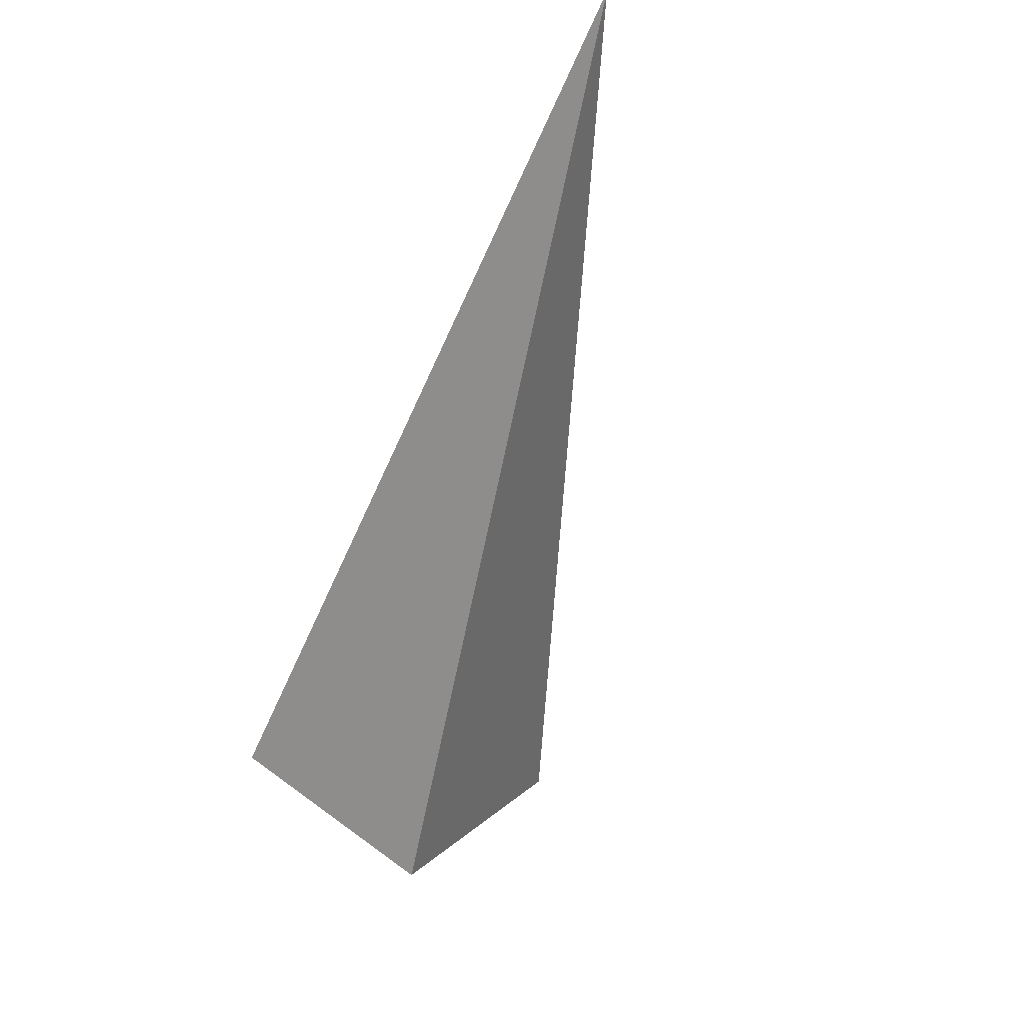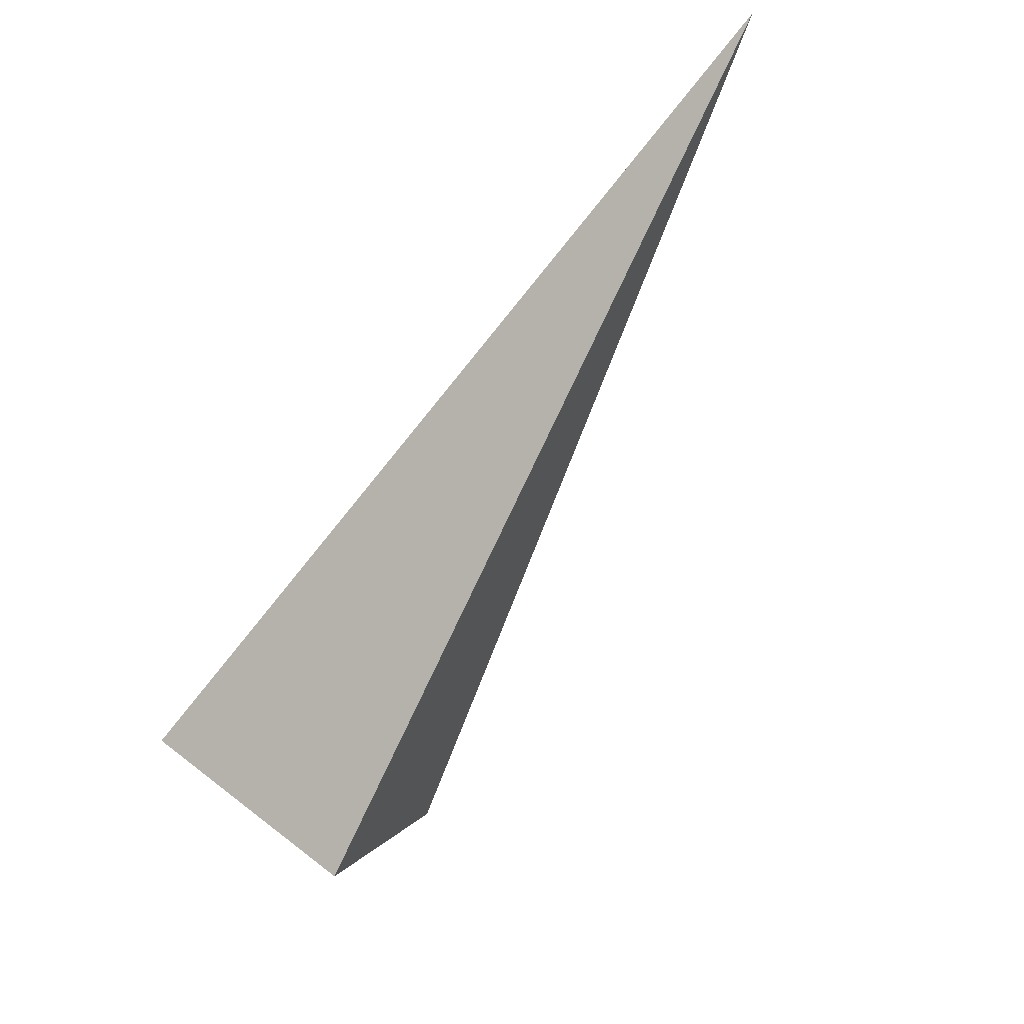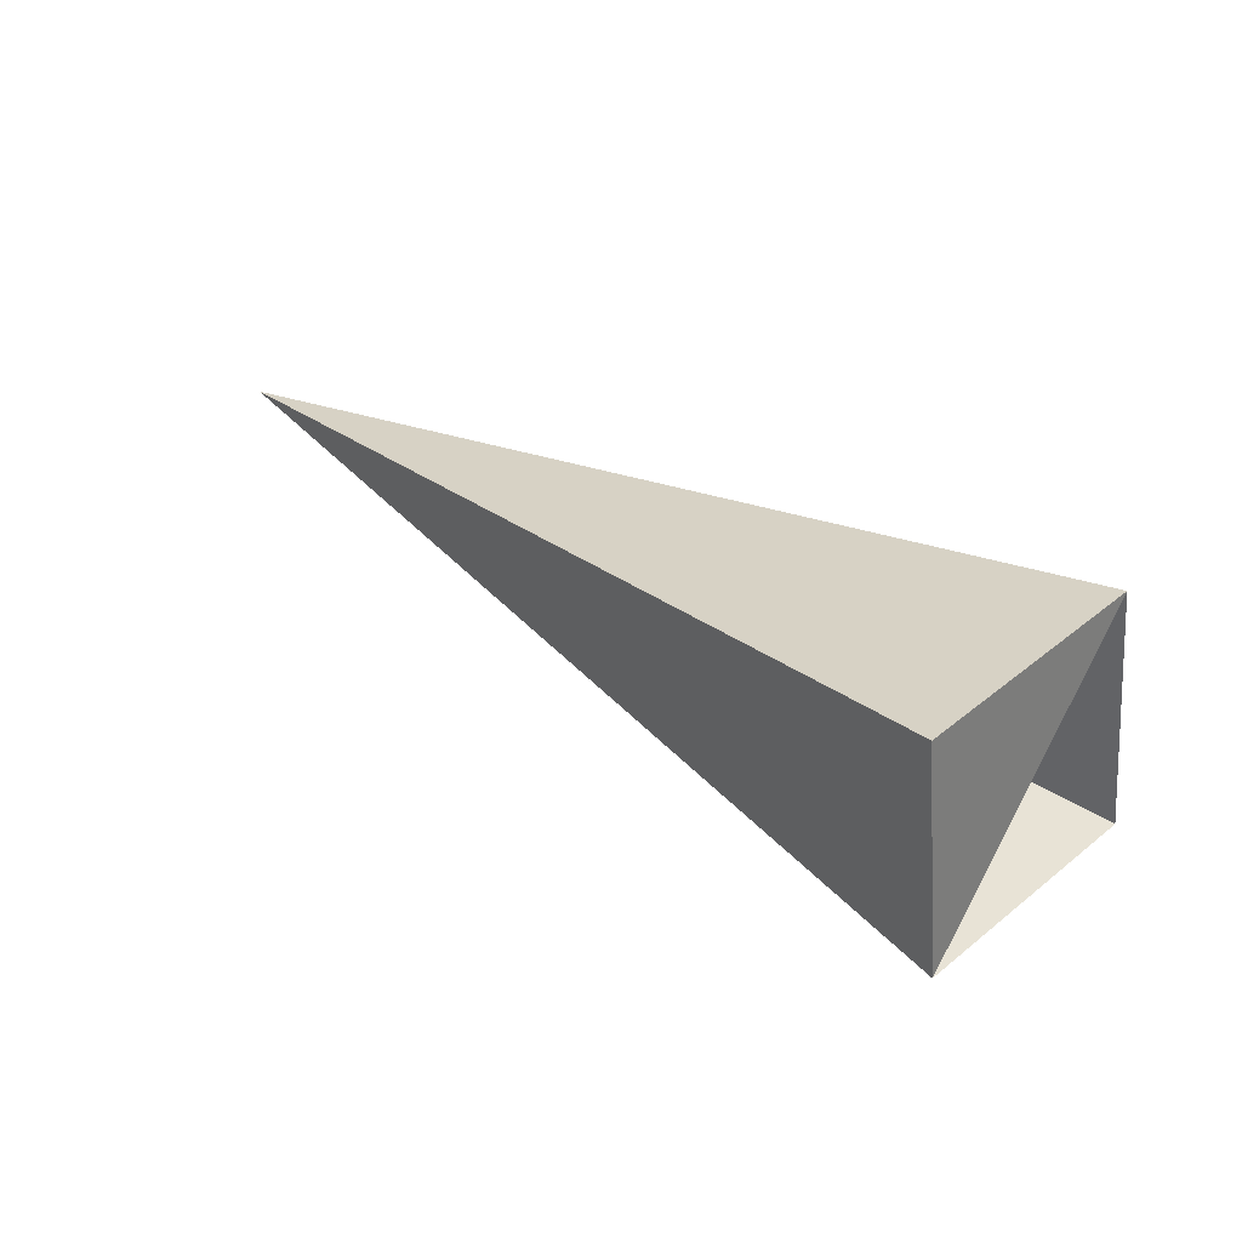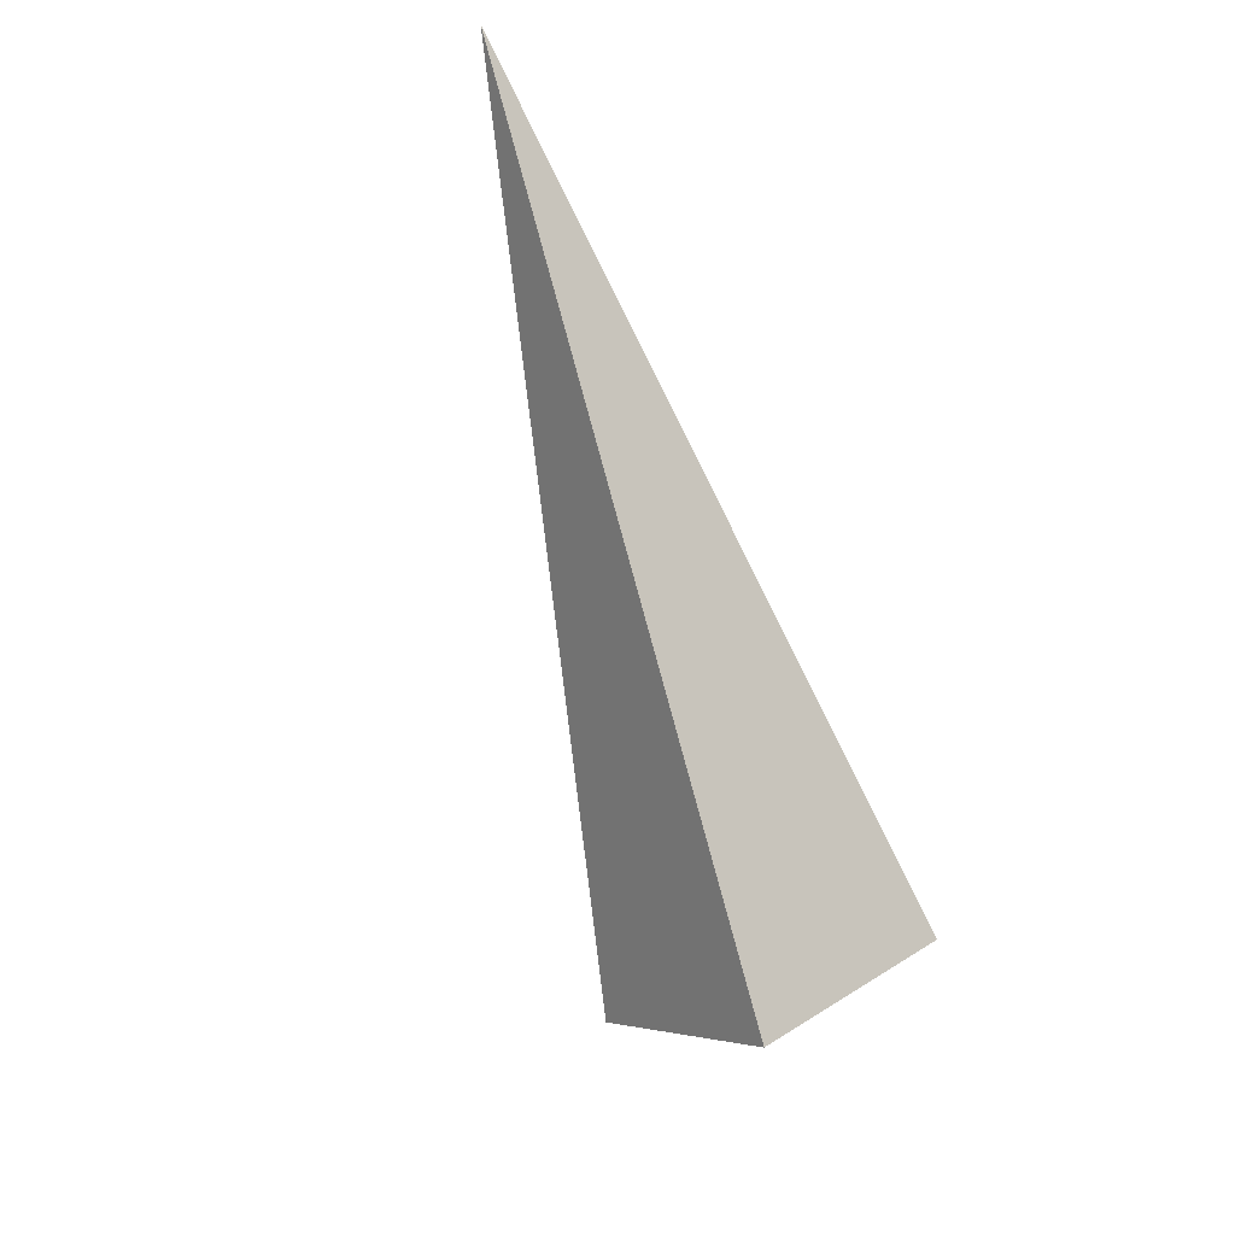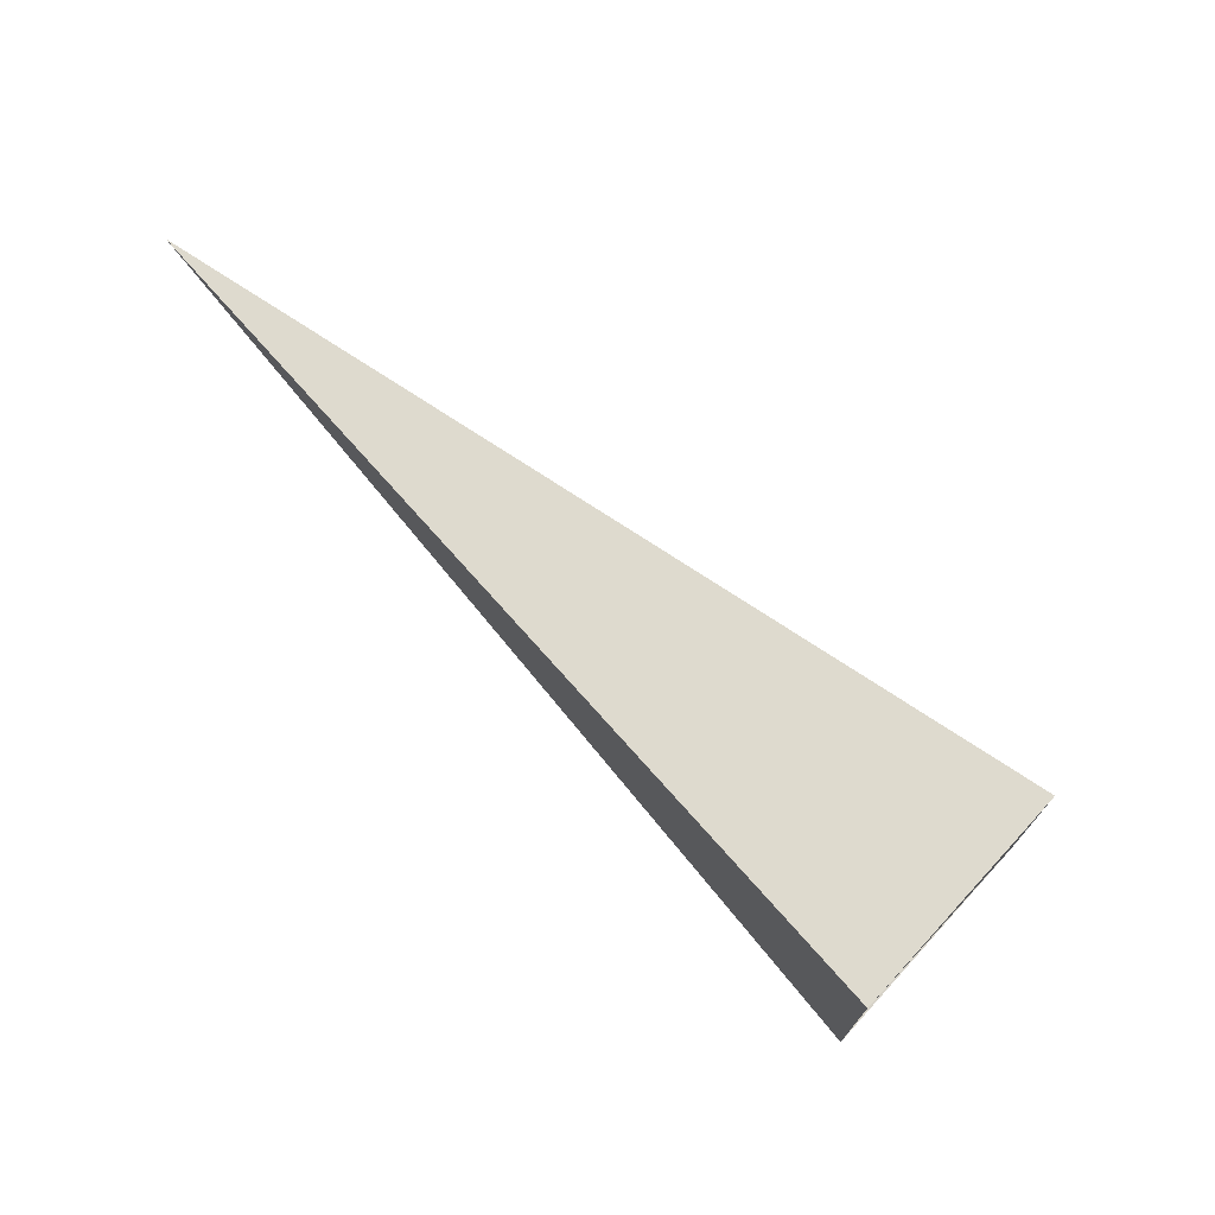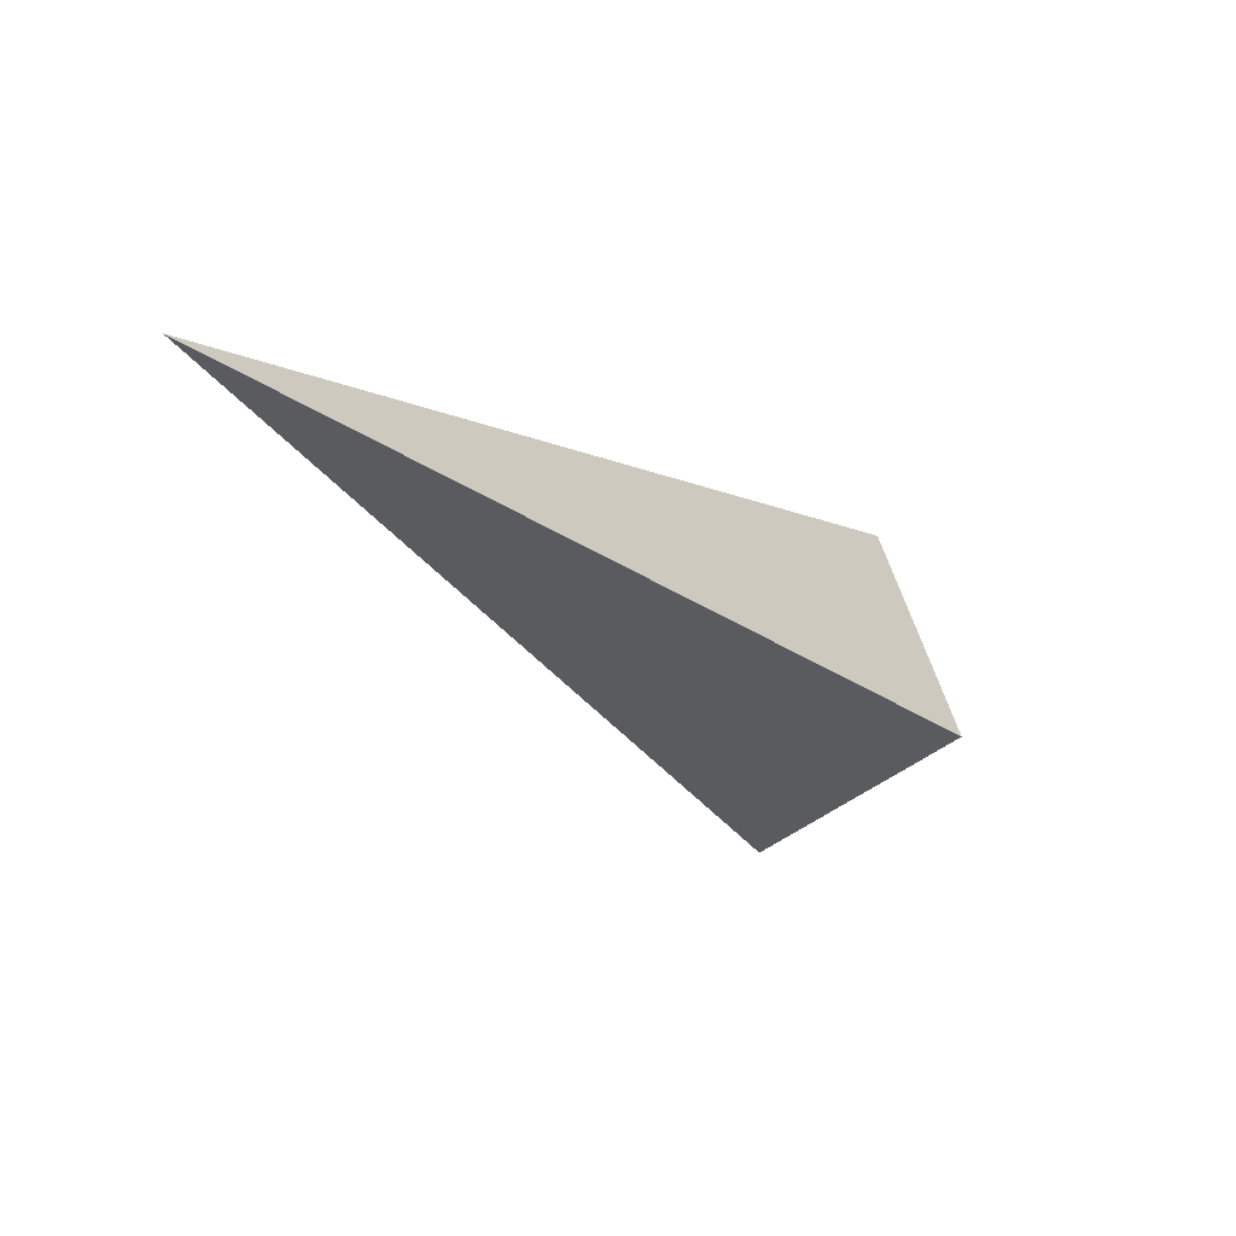
<metadata>
{"format":"obj","ext":"obj","renderer":"f3d","projection":"perspective","resolution":1024,"background":"white","views":[{"elev":-22.4,"azim":68.3,"up":"+Y"},{"elev":-30.5,"azim":48.6,"up":"+Y"},{"elev":-17.5,"azim":-153.3,"up":"+Y"},{"elev":-74.1,"azim":139.3,"up":"+Z"},{"elev":-53.4,"azim":144.9,"up":"+Y"},{"elev":19.6,"azim":124.1,"up":"+Y"}]}
</metadata>
<code>
o 2388868439472
v 5801 -136.1 689.8
v 5801 -135.8 689.4
v 5802 -134.7 689.9
v 5802 -134.7 689.9
v 5801 -135.8 689.4
v 5801 -135.5 689.7
v 5802 -134.7 689.9
v 5802 -134.7 689.9
v 5801 -135.5 689.7
v 5801 -135.8 690.1
v 5802 -134.7 689.9
v 5802 -134.7 689.9
v 5801 -135.8 690.1
v 5801 -136.1 689.8
v 5802 -134.7 689.9
v 5802 -134.7 689.9
v 5801 -136.1 689.8
v 5801 -135.8 689.4
v 5801 -135.5 689.7
v 5801 -135.8 690.1
f 1 2 3
f 5 6 7
f 9 10 11
f 13 14 15
f 17 18 19

</code>
